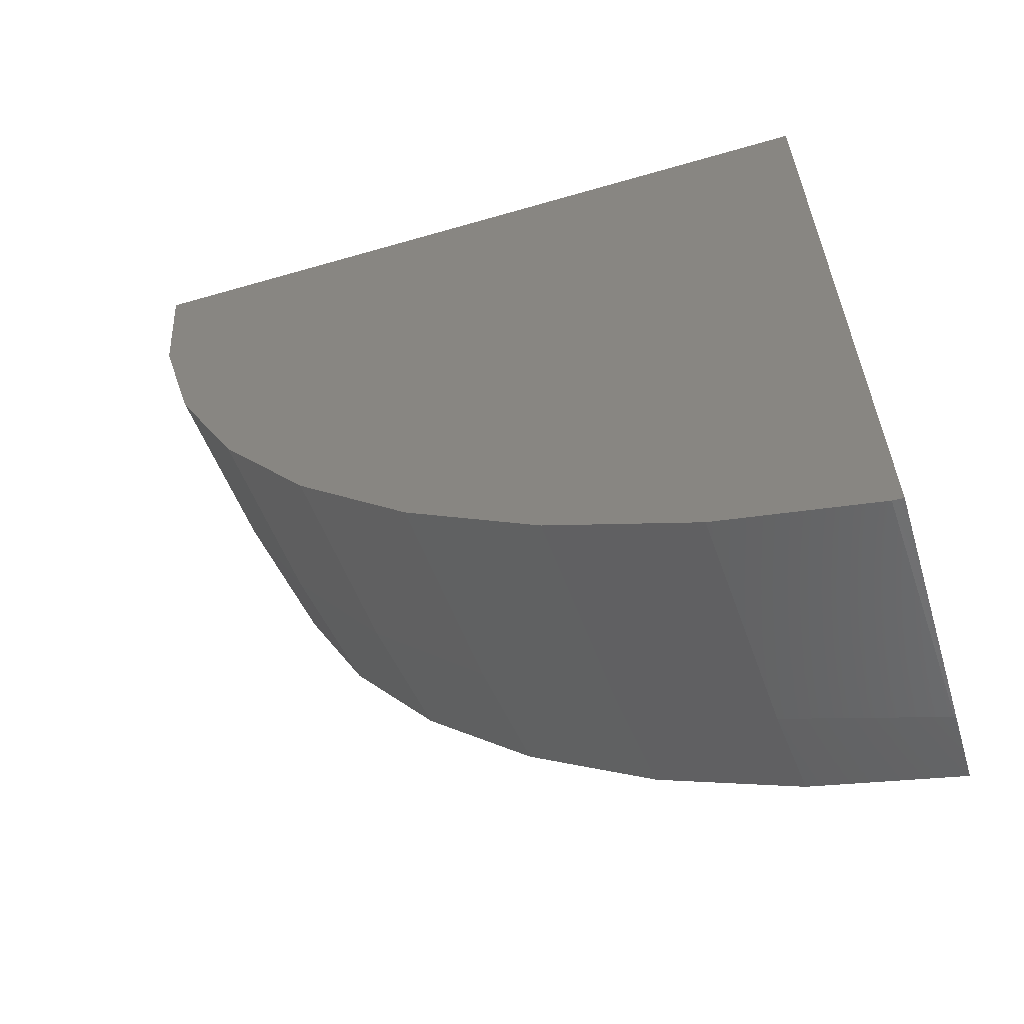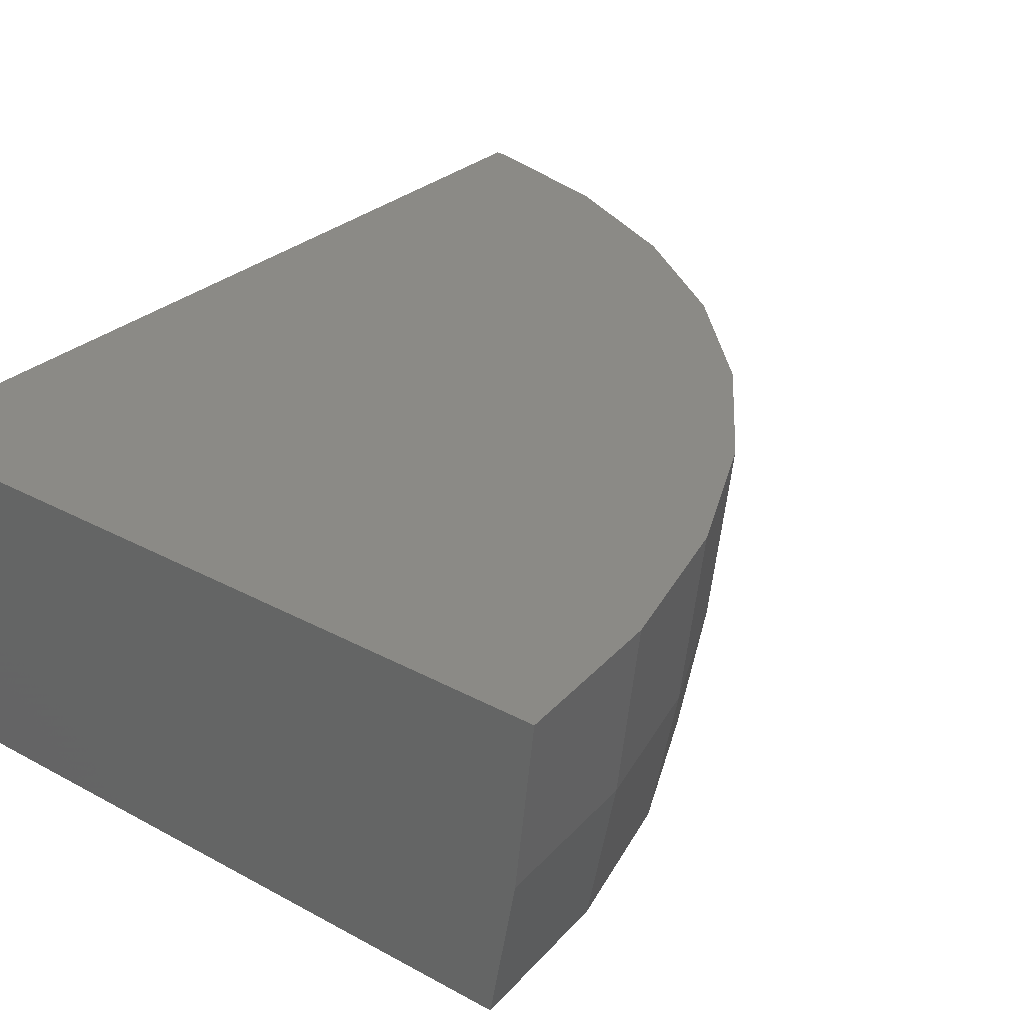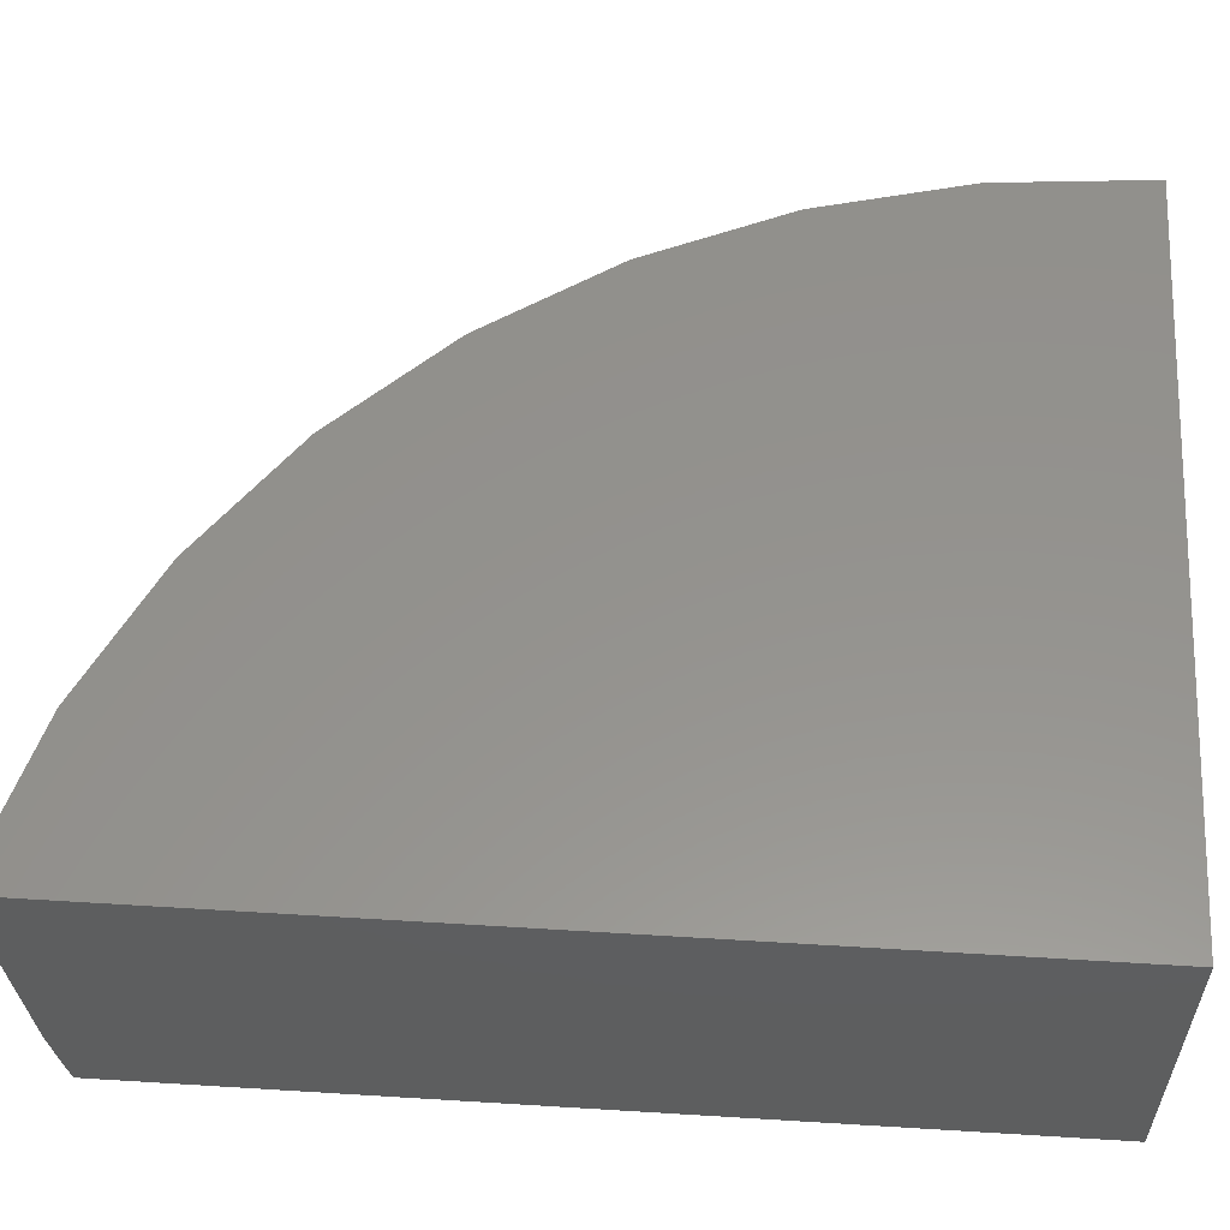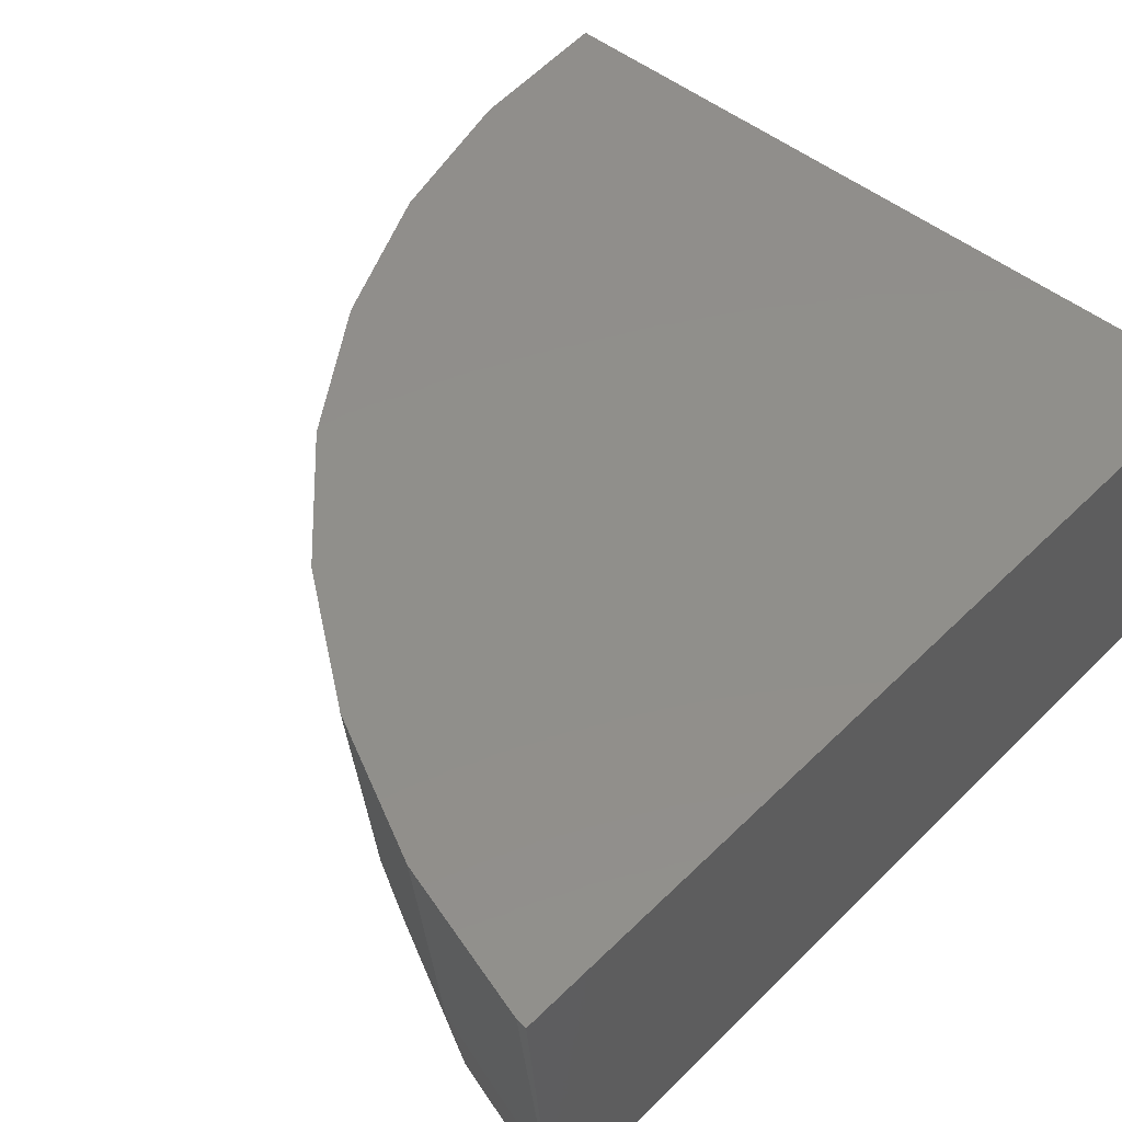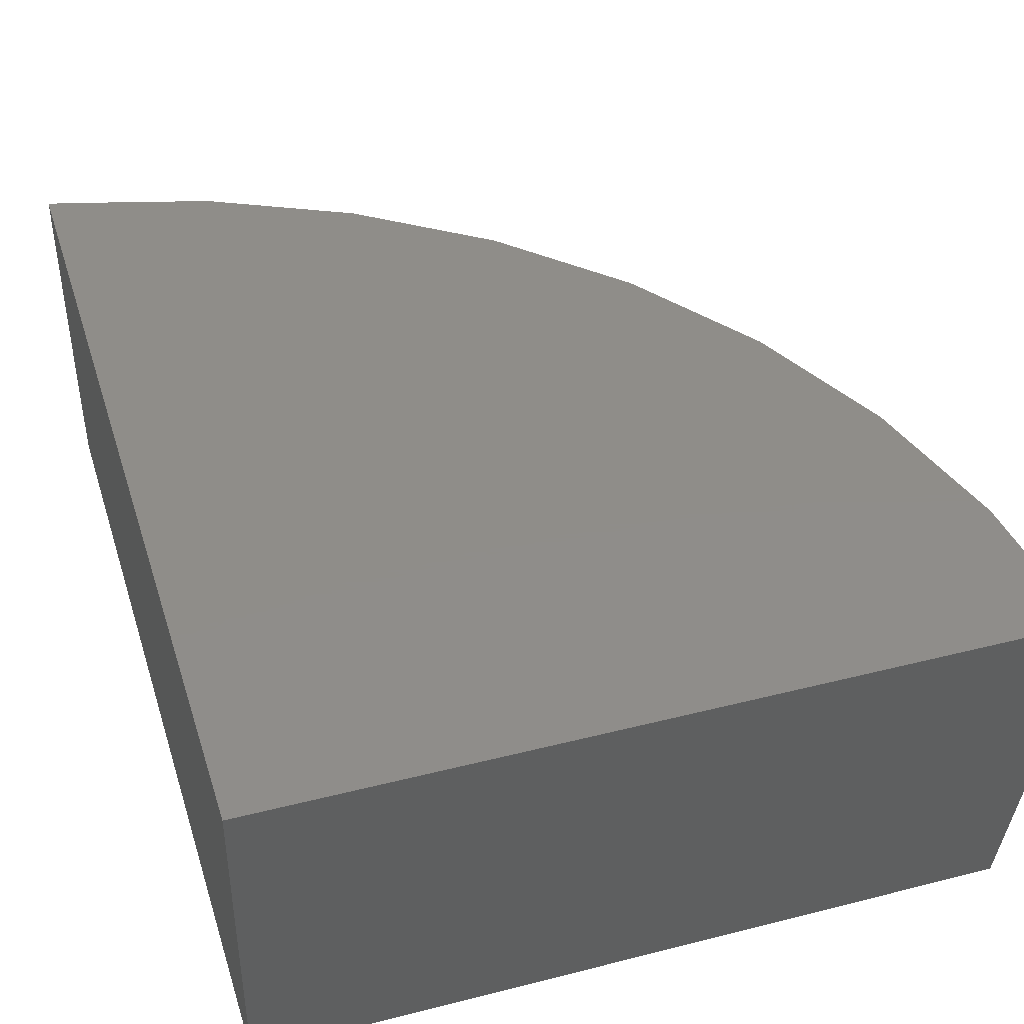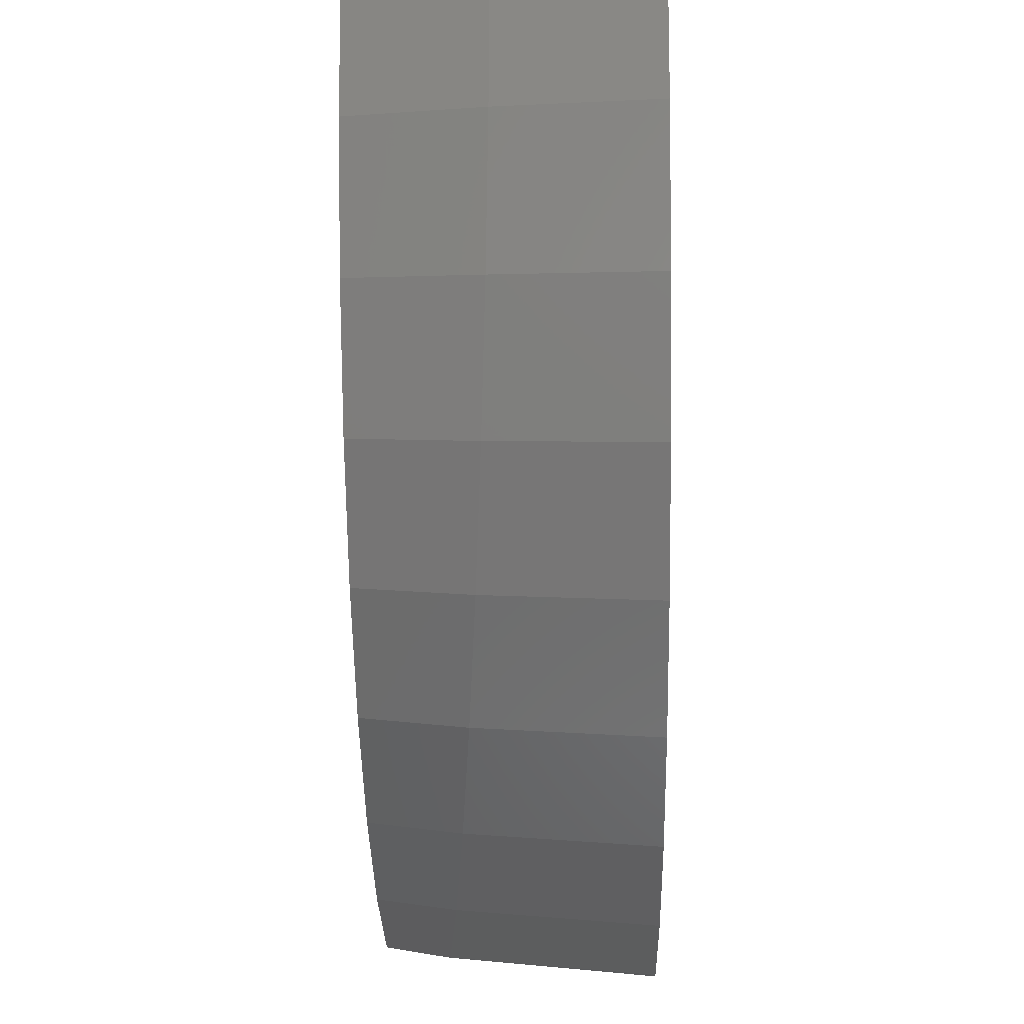
<metadata>
{"format":"stl","ext":"stl","renderer":"f3d","projection":"perspective","resolution":1024,"background":"white","views":[{"elev":-61.8,"azim":-163.6,"up":"+Z"},{"elev":30.1,"azim":38.3,"up":"+Y"},{"elev":56.1,"azim":-86.3,"up":"+Y"},{"elev":48.4,"azim":-137.6,"up":"+Y"},{"elev":41.5,"azim":-17.1,"up":"+Y"},{"elev":-15.2,"azim":91.5,"up":"+Z"}]}
</metadata>
<code>
# stl→obj: 49 verts, 94 faces
v 25 -71.6 0
v 42.08 -75.45 0
v 42.51 -71.6 0
v 25 -78.76 0
v 41.48 -78.76 0
v 25 -76.91 -20.42
v 25 -71.6 -20.9
v 25 -77.69 -20.3
v 25 -77.06 -20.4
v 25 -78.76 -20.13
v 42.41 -71.6 -1.153
v 42.19 -71.6 -3.657
v 41.89 -71.6 -4.789
v 41.25 -71.6 -7.205
v 40.75 -71.6 -8.298
v 39.72 -71.6 -10.54
v 39.01 -71.6 -11.57
v 37.64 -71.6 -13.56
v 36.72 -71.6 -14.5
v 35.07 -71.6 -16.18
v 33.94 -71.6 -16.99
v 32.09 -71.6 -18.31
v 30.75 -71.6 -18.95
v 28.78 -71.6 -19.89
v 27.26 -71.6 -20.32
v 25.25 -71.6 -20.88
v 41.25 -78.76 -2.67
v 41.18 -78.76 -3.511
v 40.49 -78.76 -6.122
v 40.28 -78.76 -6.92
v 39.15 -78.76 -9.407
v 38.82 -78.76 -10.13
v 37.25 -78.76 -12.42
v 36.83 -78.76 -13.04
v 34.85 -78.76 -15.07
v 34.37 -78.76 -15.57
v 32.01 -78.76 -17.27
v 31.52 -78.76 -17.63
v 28.82 -78.76 -18.94
v 28.34 -78.76 -19.18
v 25.37 -78.76 -20.02
v 25.04 -77.05 -20.4
v 28.51 -76.73 -19.47
v 31.77 -76.42 -17.94
v 34.71 -76.14 -15.87
v 37.25 -75.9 -13.32
v 39.32 -75.71 -10.36
v 40.84 -75.56 -7.085
v 41.77 -75.48 -3.597
f 1 2 3
f 4 2 1
f 2 4 5
f 6 1 7
f 8 6 9
f 6 8 4
f 4 8 10
f 6 4 1
f 11 1 3
f 12 1 11
f 13 1 12
f 14 1 13
f 15 1 14
f 16 1 15
f 17 1 16
f 18 1 17
f 19 1 18
f 20 1 19
f 21 1 20
f 22 1 21
f 23 1 22
f 24 1 23
f 25 1 24
f 7 25 26
f 25 7 1
f 4 27 5
f 4 28 27
f 4 29 28
f 4 30 29
f 4 31 30
f 4 32 31
f 4 33 32
f 4 34 33
f 4 35 34
f 4 36 35
f 4 37 36
f 4 38 37
f 4 39 38
f 4 40 39
f 4 41 40
f 41 4 10
f 6 42 9
f 6 26 42
f 26 6 7
f 9 42 8
f 42 25 43
f 25 42 26
f 24 43 25
f 8 41 10
f 41 8 42
f 41 43 40
f 43 41 42
f 43 23 44
f 23 43 24
f 22 44 23
f 43 39 40
f 43 38 39
f 38 43 44
f 45 22 21
f 22 45 44
f 20 45 21
f 44 37 38
f 44 36 37
f 36 44 45
f 45 19 46
f 19 45 20
f 18 46 19
f 45 35 36
f 35 46 34
f 46 35 45
f 46 17 47
f 17 46 18
f 16 47 17
f 46 33 34
f 33 47 32
f 47 33 46
f 47 15 48
f 15 47 16
f 14 48 15
f 47 31 32
f 31 48 30
f 48 31 47
f 48 13 49
f 13 48 14
f 13 12 49
f 48 29 30
f 29 49 28
f 49 29 48
f 49 11 2
f 11 49 12
f 11 3 2
f 49 27 28
f 27 2 5
f 2 27 49

</code>
